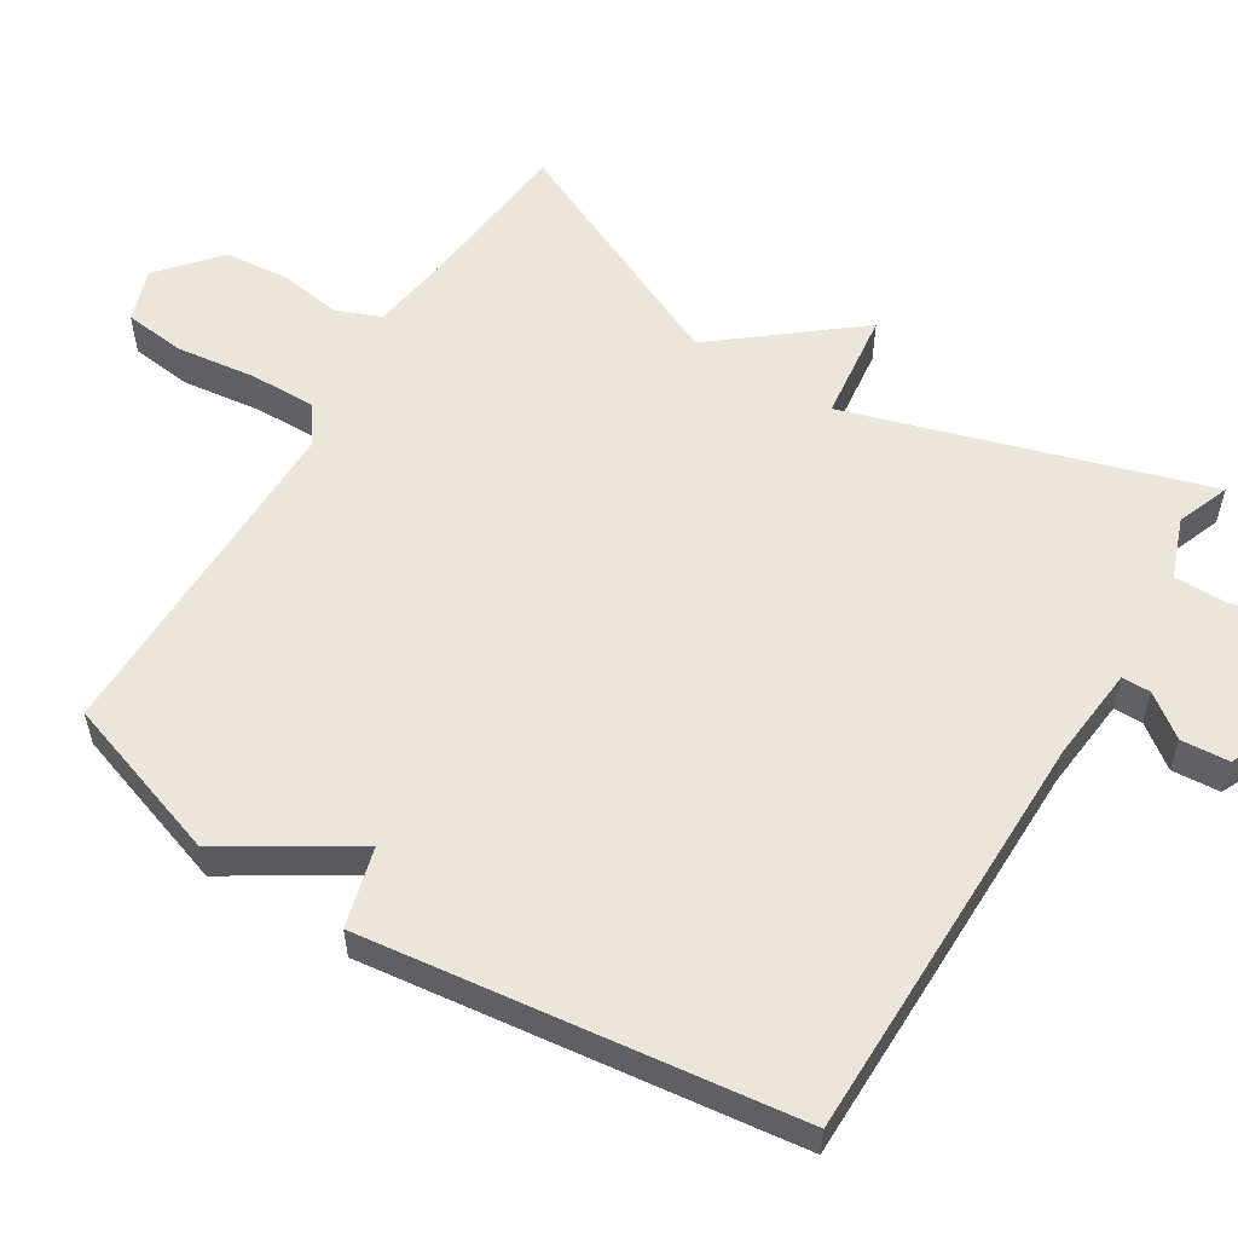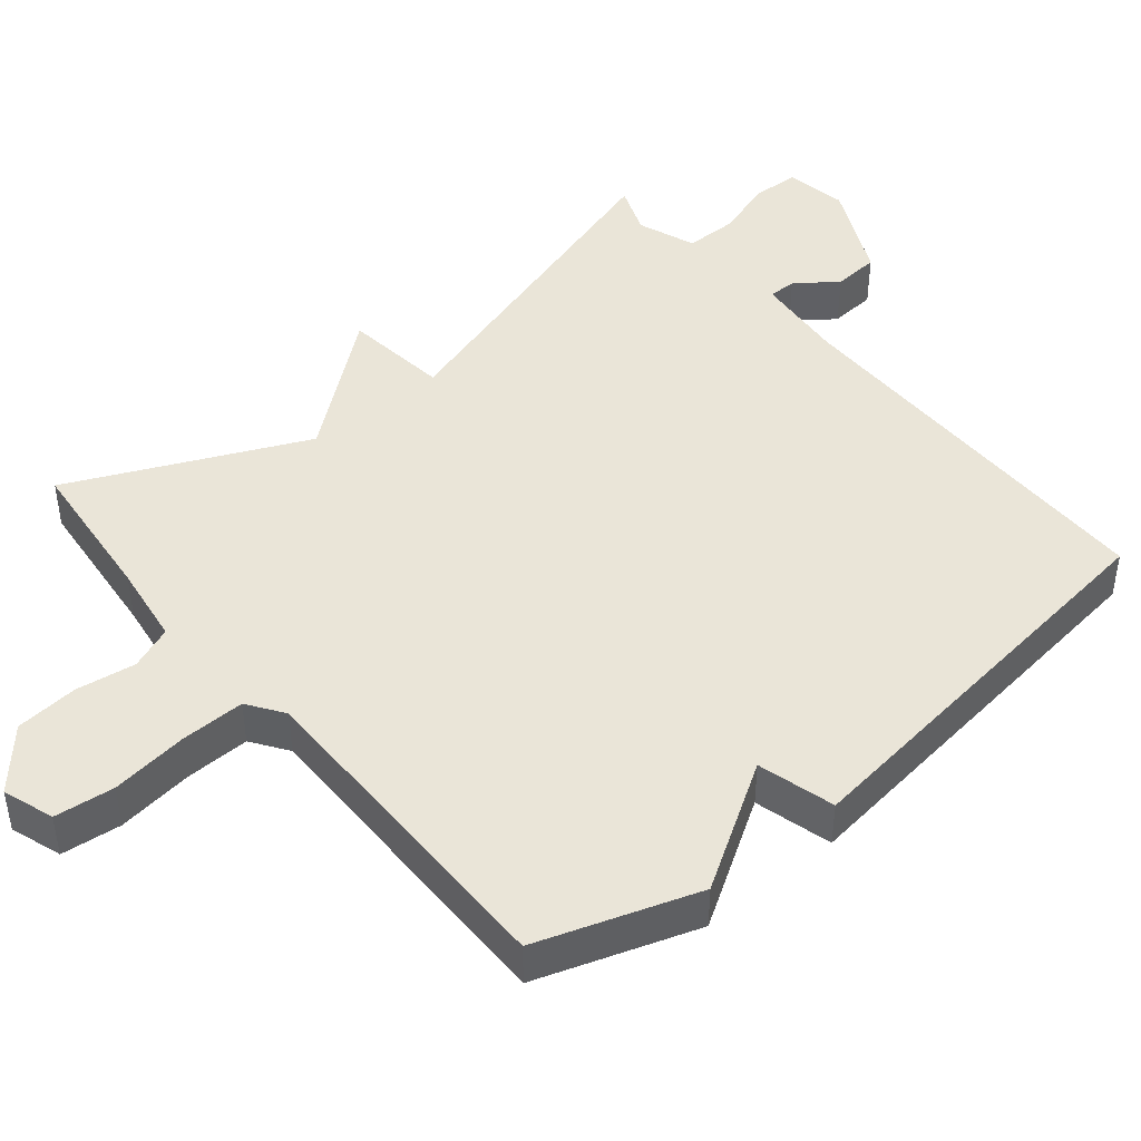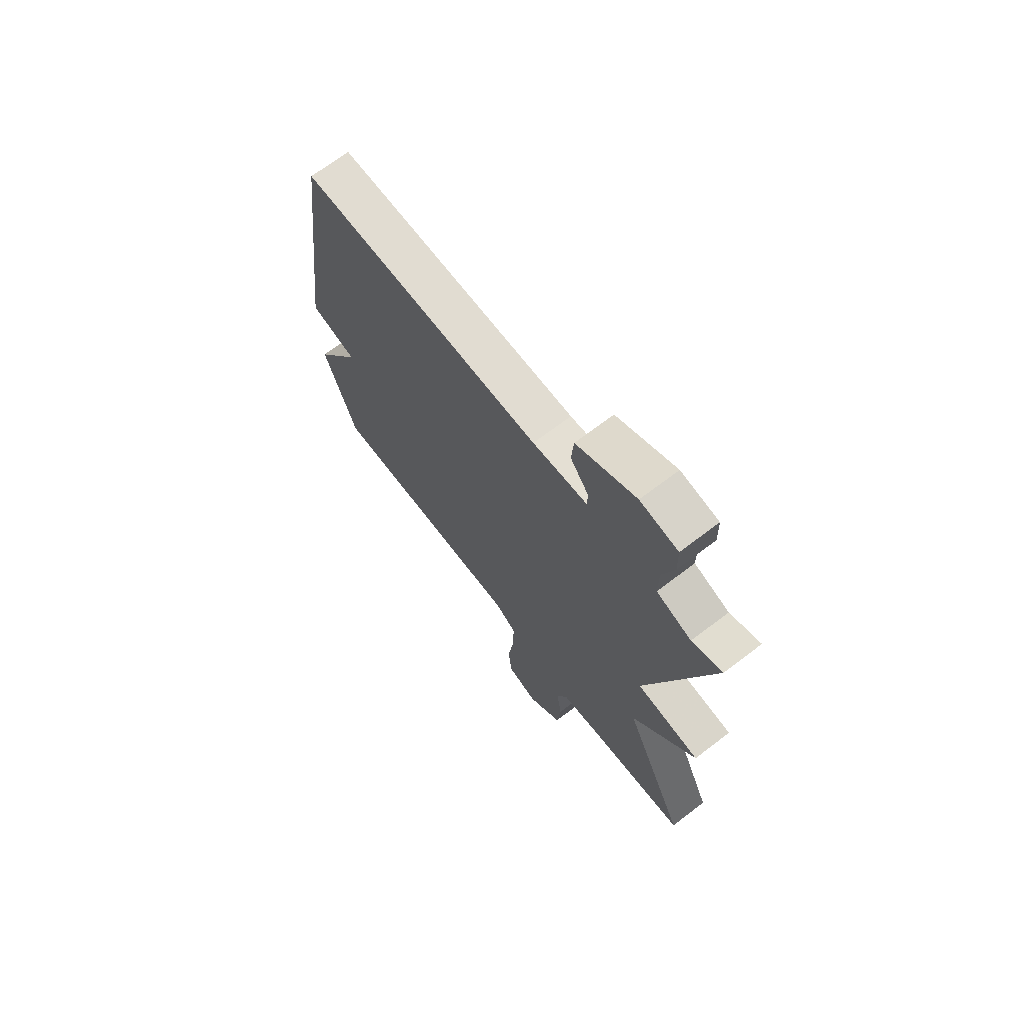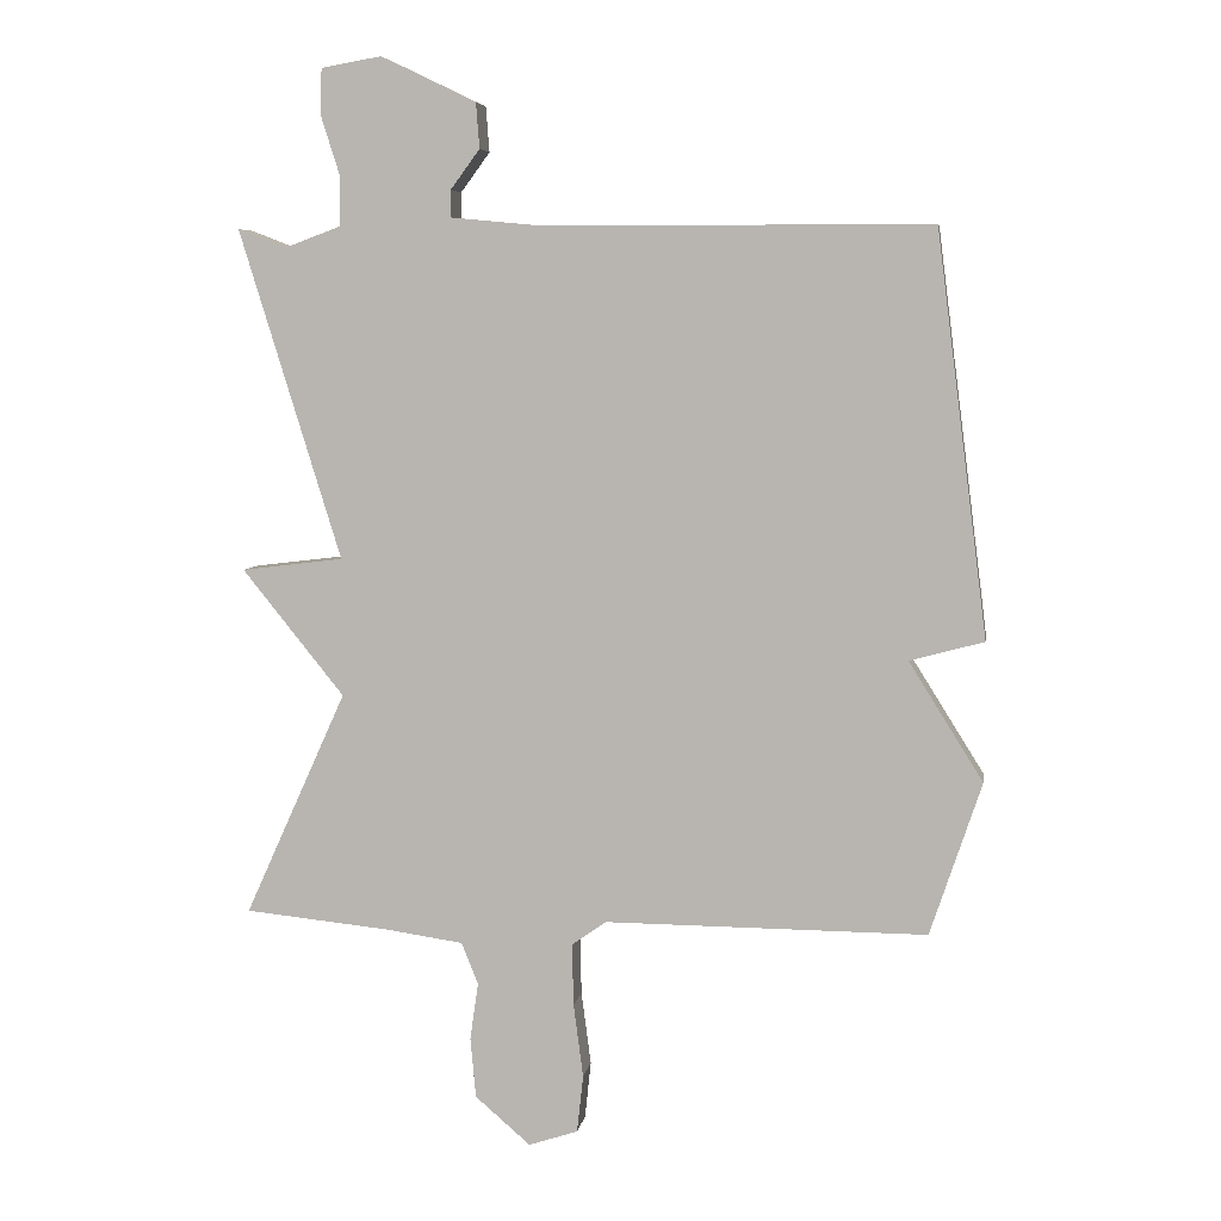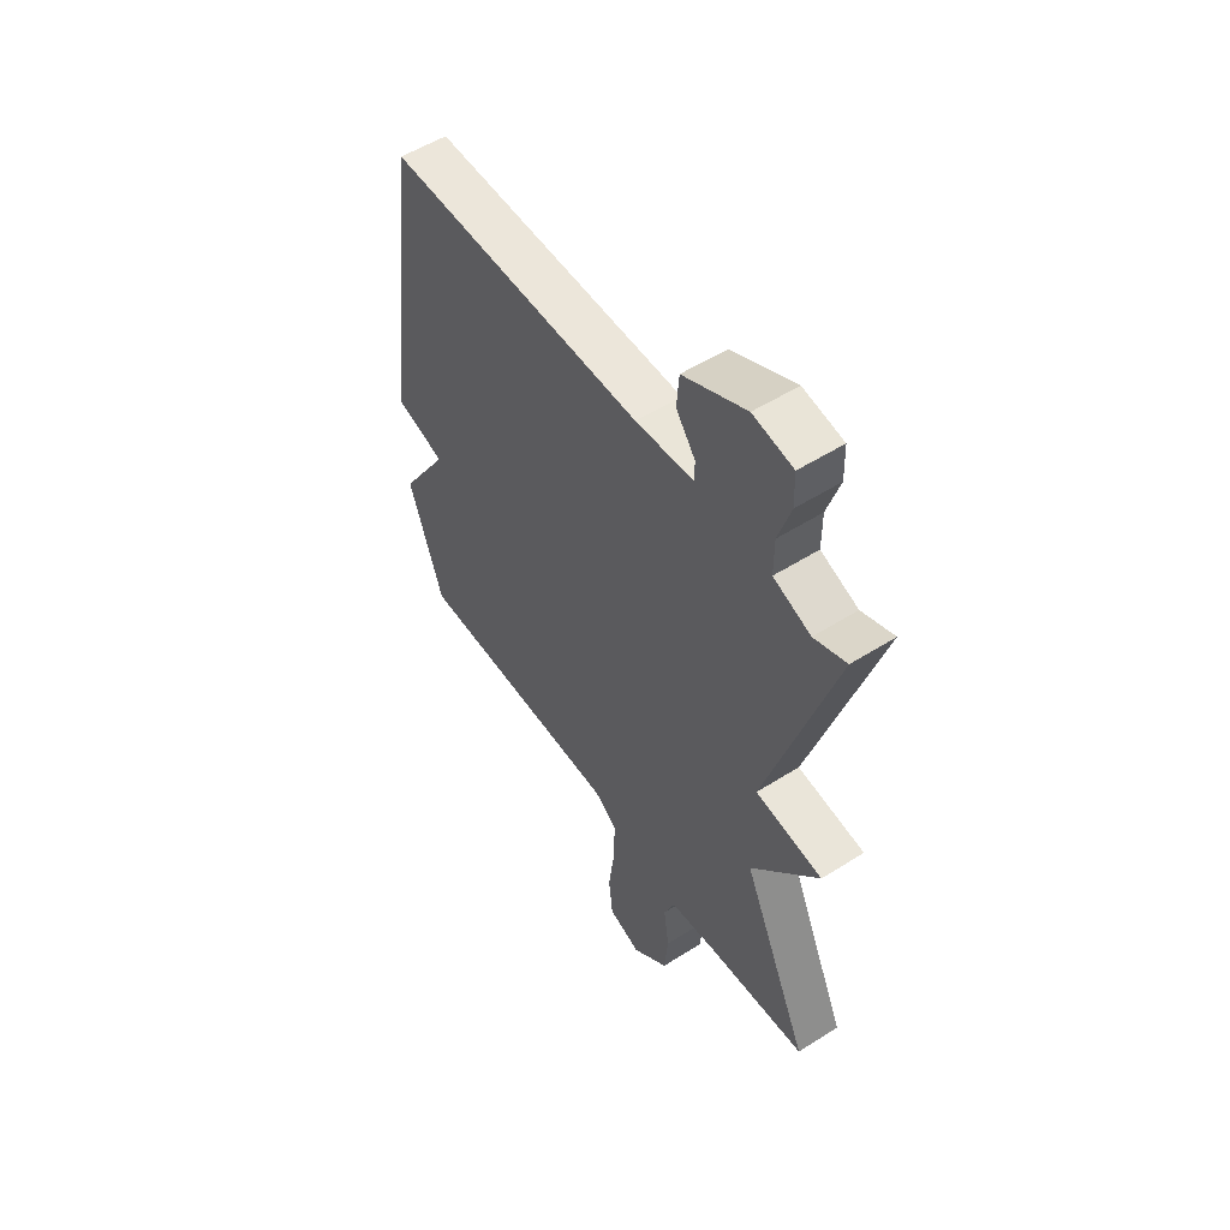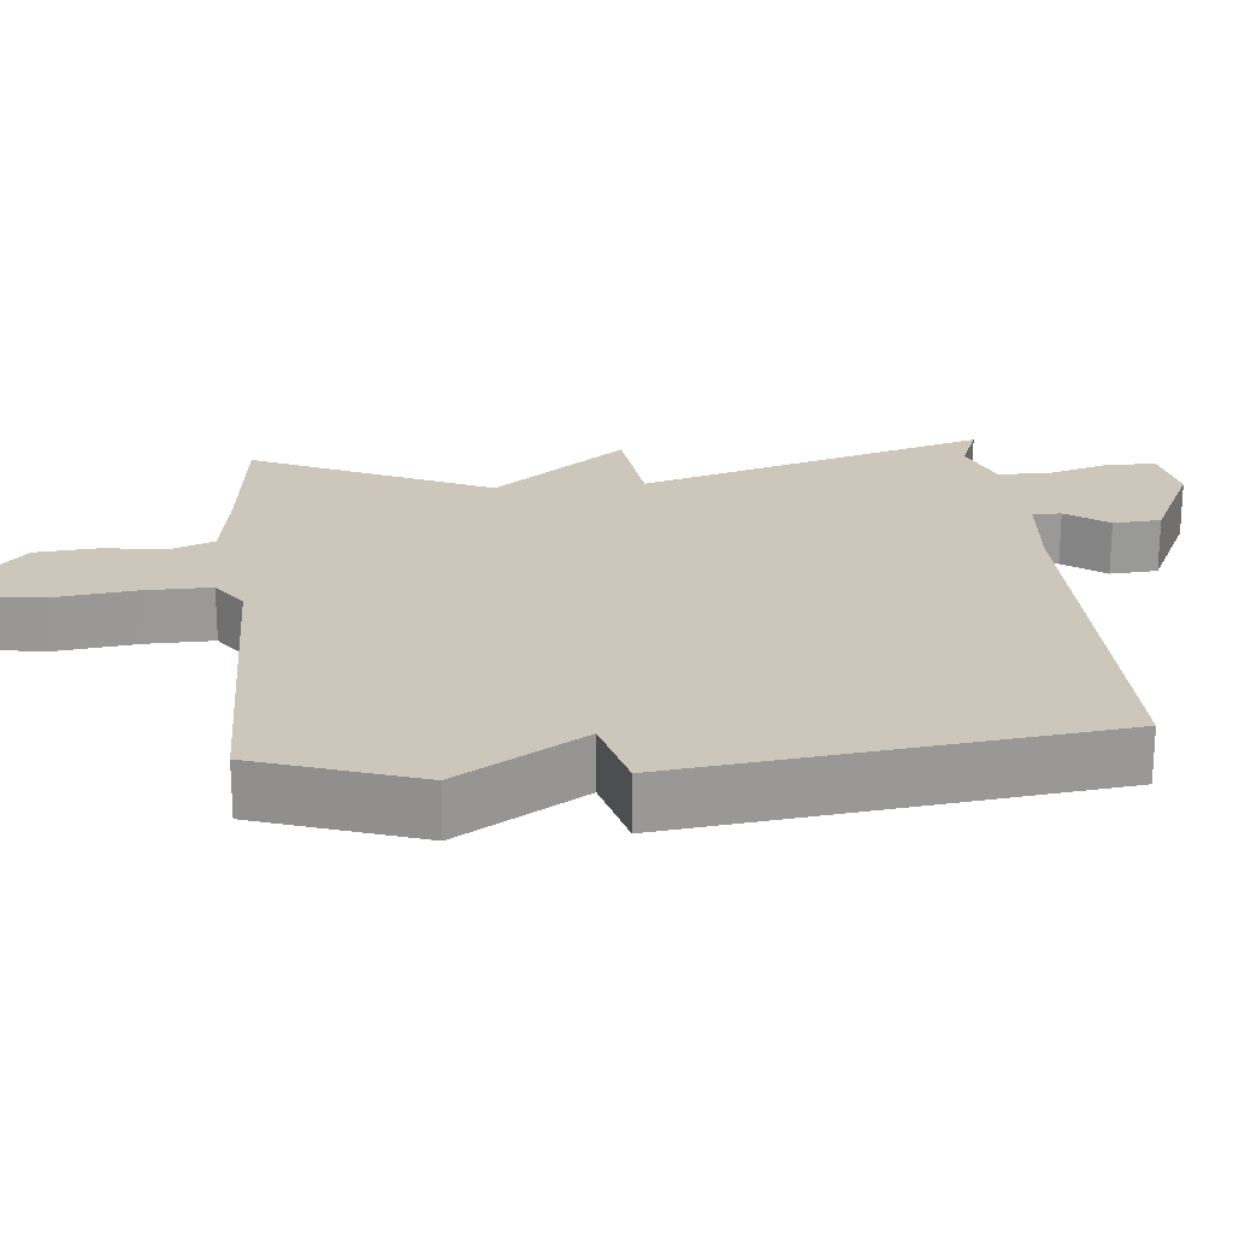
<metadata>
{"format":"obj","ext":"obj","renderer":"f3d","projection":"perspective","resolution":1024,"background":"white","views":[{"elev":56.7,"azim":-58.2,"up":"+Y"},{"elev":44.8,"azim":-129.5,"up":"+Y"},{"elev":69.4,"azim":52.6,"up":"+Z"},{"elev":6.1,"azim":-171.1,"up":"+Z"},{"elev":54.2,"azim":56.1,"up":"+Z"},{"elev":21.5,"azim":-95.1,"up":"+Y"}]}
</metadata>
<code>
v -0.5 0.07 0.5
v 0.06 0.07 0.502
v 0.187 0.07 0.514
v 0.187 0.07 0.553
v 0.145 0.07 0.61
v 0.15 0.07 0.675
v 0.287 0.07 0.741
v 0.374 0.07 0.726
v 0.376 0.07 0.66
v 0.349 0.07 0.575
v 0.349 0.07 0.503
v 0.43 0.07 0.473
v 0.5 0.07 0.5
v 0.353 0.07 0.025
v 0.5 0.07 0.007
v 0.353 0.07 -0.175
v 0.5 0.07 -0.5
v 0.29 0.07 -0.521
v 0.178 0.07 -0.537
v 0.154 0.07 -0.597
v 0.166 0.07 -0.68
v 0.158 0.07 -0.767
v 0.078 0.07 -0.836
v 0.007 0.07 -0.812
v -0.002 0.07 -0.729
v 0.012 0.07 -0.623
v 0.014 0.07 -0.533
v -0.036 0.07 -0.498
v -0.5 0.07 -0.5
v -0.574 0.07 -0.279
v -0.467 0.07 -0.108
v -0.574 0.07 -0.079
v -0.5 0 0.5
v 0.06 0 0.502
v 0.187 0 0.514
v 0.187 0 0.553
v 0.145 0 0.61
v 0.15 0 0.675
v 0.287 0 0.741
v 0.374 0 0.726
v 0.376 0 0.66
v 0.349 0 0.575
v 0.349 0 0.503
v 0.43 0 0.473
v 0.5 0 0.5
v 0.353 0 0.025
v 0.5 0 0.007
v 0.353 0 -0.175
v 0.5 0 -0.5
v 0.29 0 -0.521
v 0.178 0 -0.537
v 0.154 0 -0.597
v 0.166 0 -0.68
v 0.158 0 -0.767
v 0.078 0 -0.836
v 0.007 0 -0.812
v -0.002 0 -0.729
v 0.012 0 -0.623
v 0.014 0 -0.533
v -0.036 0 -0.498
v -0.5 0 -0.5
v -0.574 0 -0.279
v -0.467 0 -0.108
v -0.574 0 -0.079
f 31 32 1 2
f 31 2 3
f 30 31 3
f 29 30 3
f 28 29 3
f 27 28 3
f 26 27 3
f 24 25 26
f 23 24 26
f 22 23 26
f 21 22 26
f 20 21 26
f 19 20 26 3
f 18 19 3
f 16 17 18
f 16 18 3 4
f 14 15 16
f 14 16 4
f 12 13 14
f 11 12 14 4
f 5 6 7
f 4 5 7
f 11 4 7
f 10 11 7
f 7 8 9 10
f 34 33 64 63
f 35 34 63
f 35 63 62
f 35 62 61
f 35 61 60
f 35 60 59
f 35 59 58
f 58 57 56
f 58 56 55
f 58 55 54
f 58 54 53
f 58 53 52
f 35 58 52 51
f 35 51 50
f 50 49 48
f 36 35 50 48
f 48 47 46
f 36 48 46
f 46 45 44
f 36 46 44 43
f 39 38 37
f 39 37 36
f 39 36 43
f 39 43 42
f 42 41 40 39
f 1 33 34 2
f 2 34 35 3
f 3 35 36 4
f 4 36 37 5
f 5 37 38 6
f 6 38 39 7
f 7 39 40 8
f 8 40 41 9
f 9 41 42 10
f 10 42 43 11
f 11 43 44 12
f 12 44 45 13
f 13 45 46 14
f 14 46 47 15
f 15 47 48 16
f 16 48 49 17
f 17 49 50 18
f 18 50 51 19
f 19 51 52 20
f 20 52 53 21
f 21 53 54 22
f 22 54 55 23
f 23 55 56 24
f 24 56 57 25
f 25 57 58 26
f 26 58 59 27
f 27 59 60 28
f 28 60 61 29
f 29 61 62 30
f 30 62 63 31
f 31 63 64 32
f 32 64 33 1

</code>
